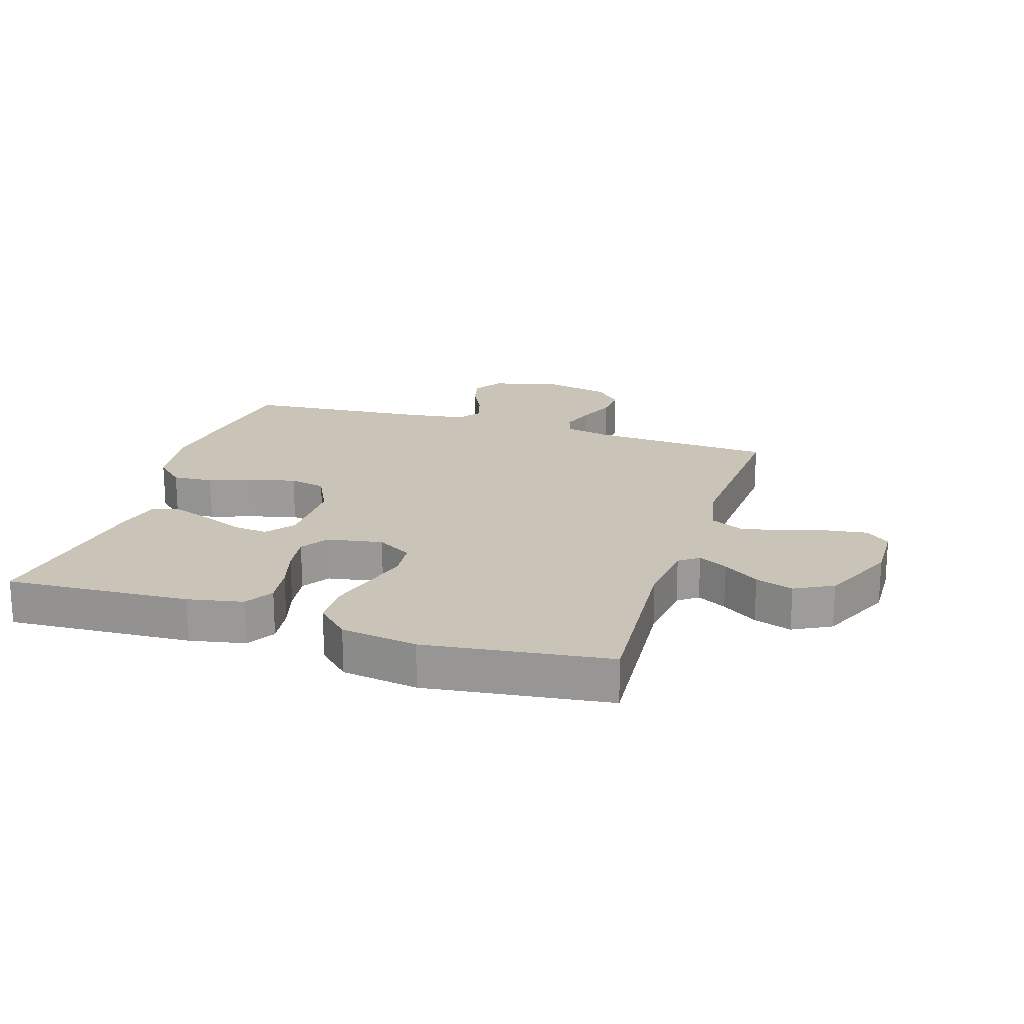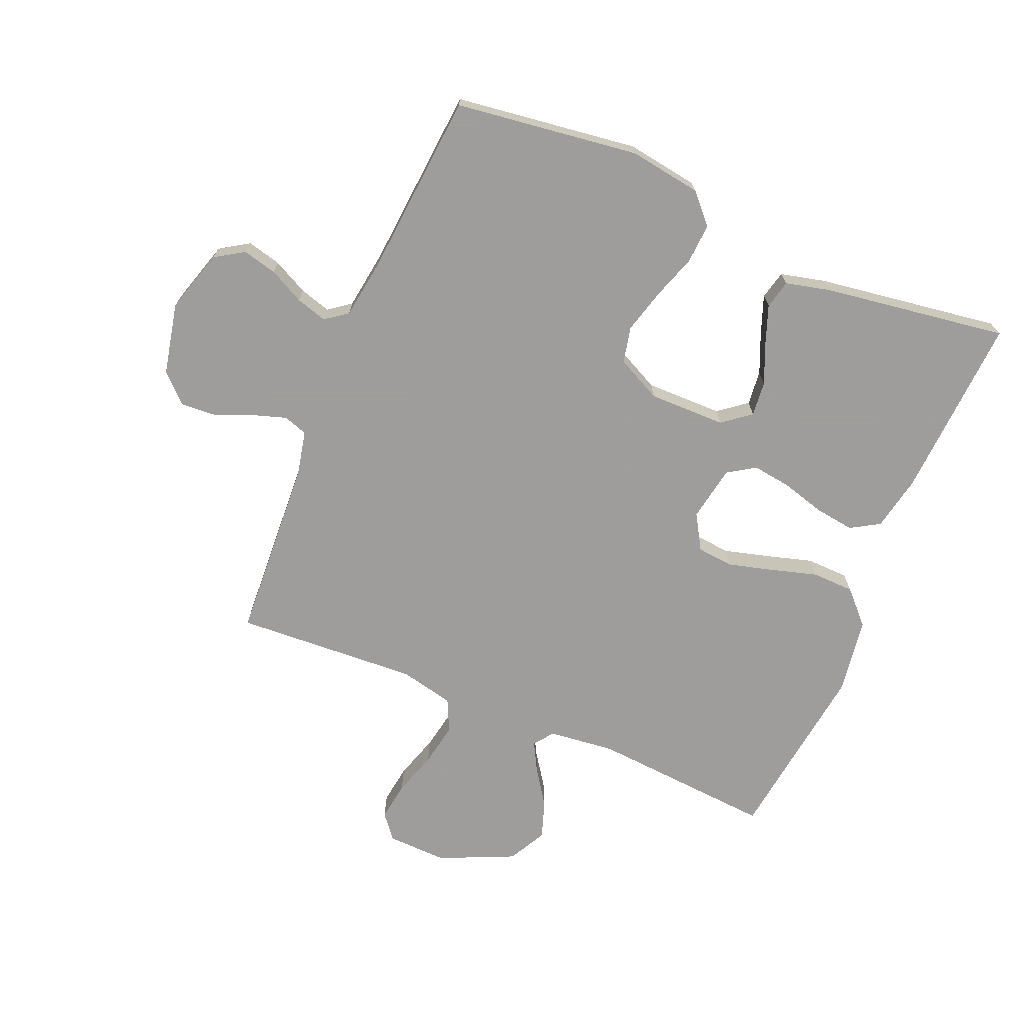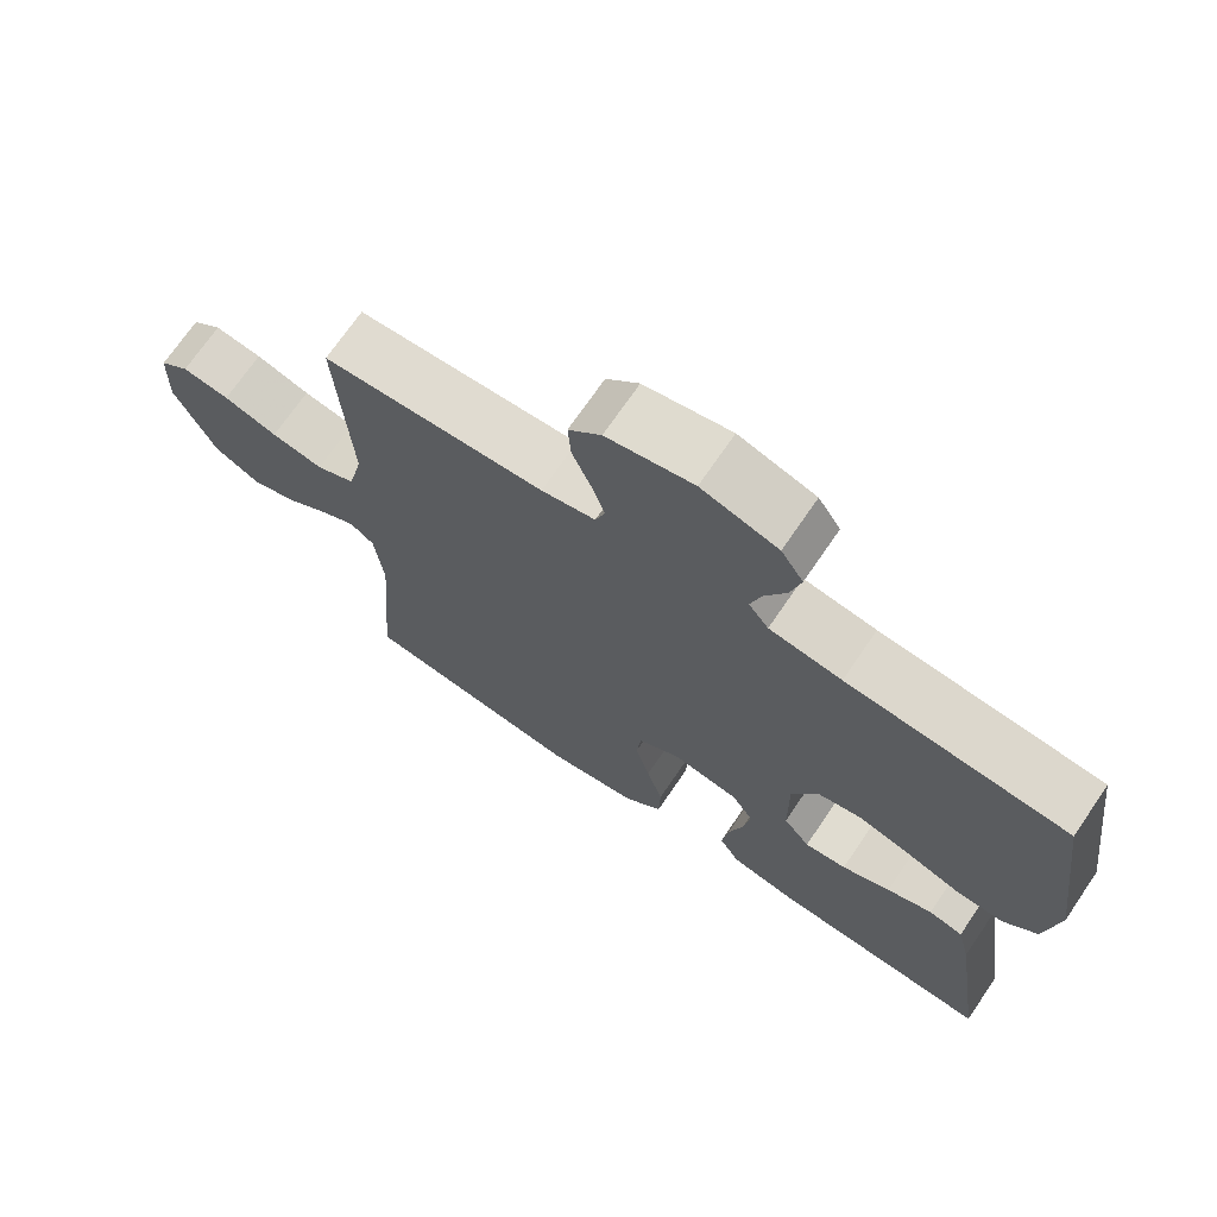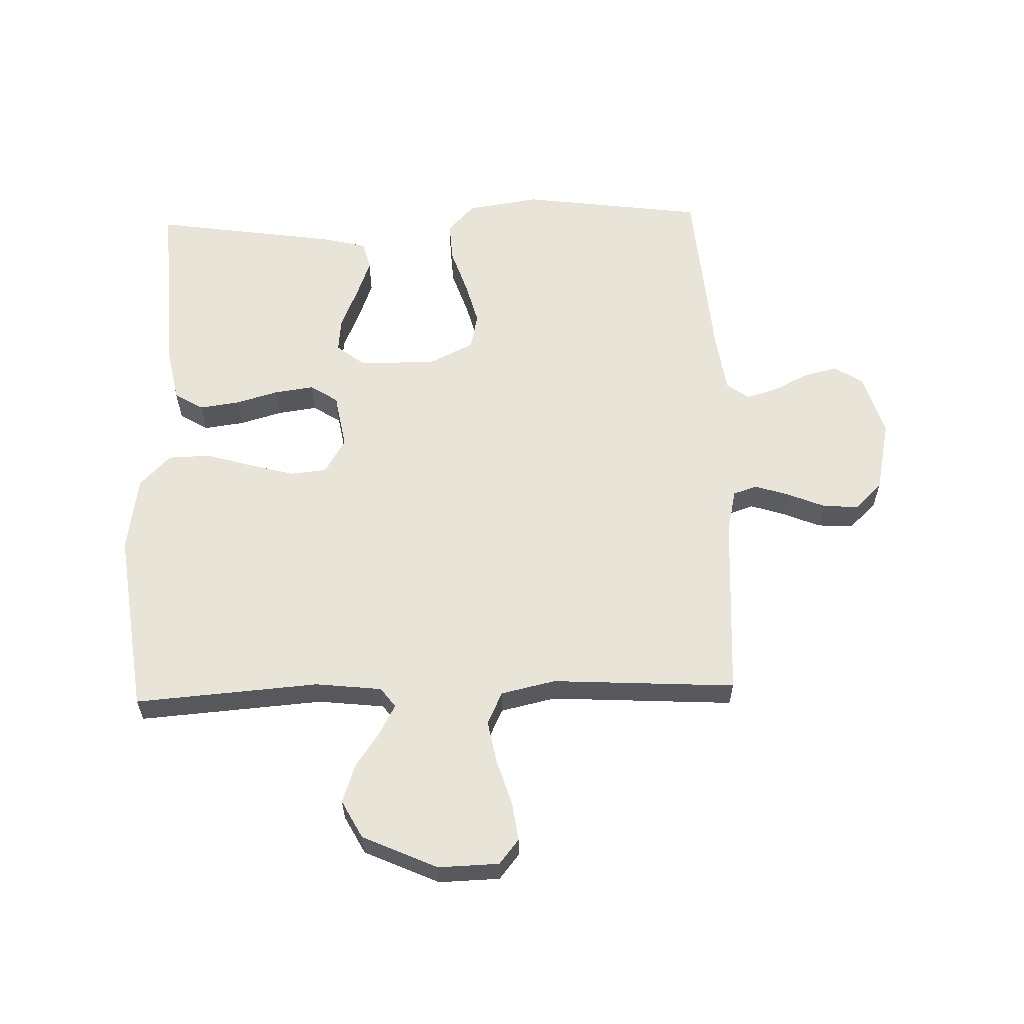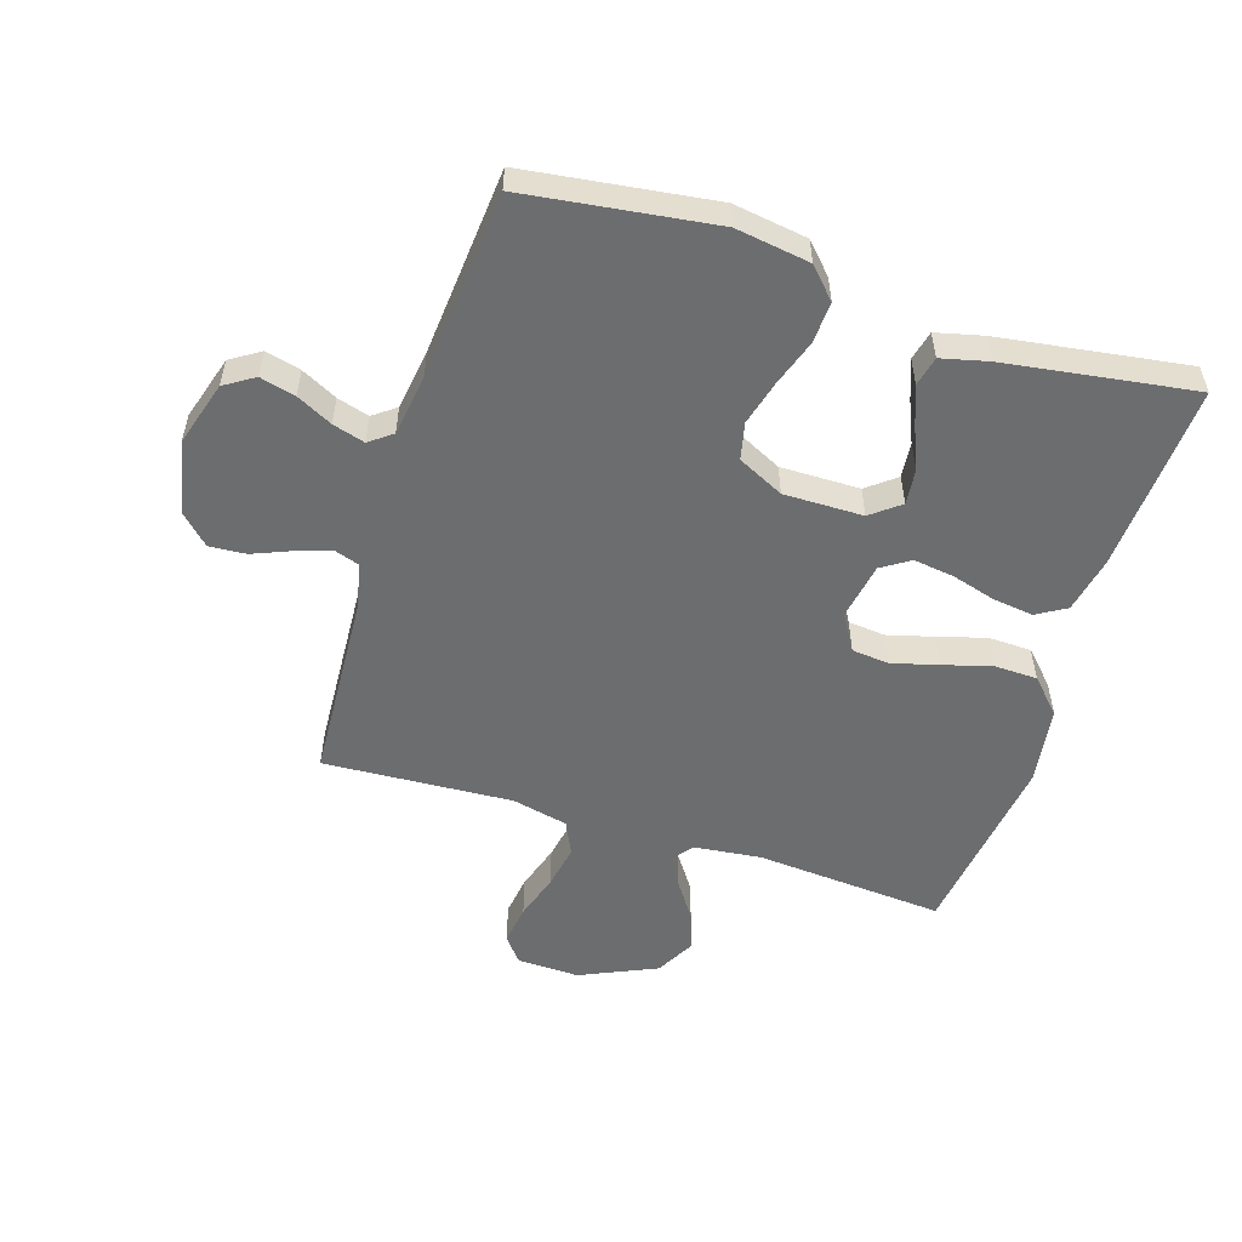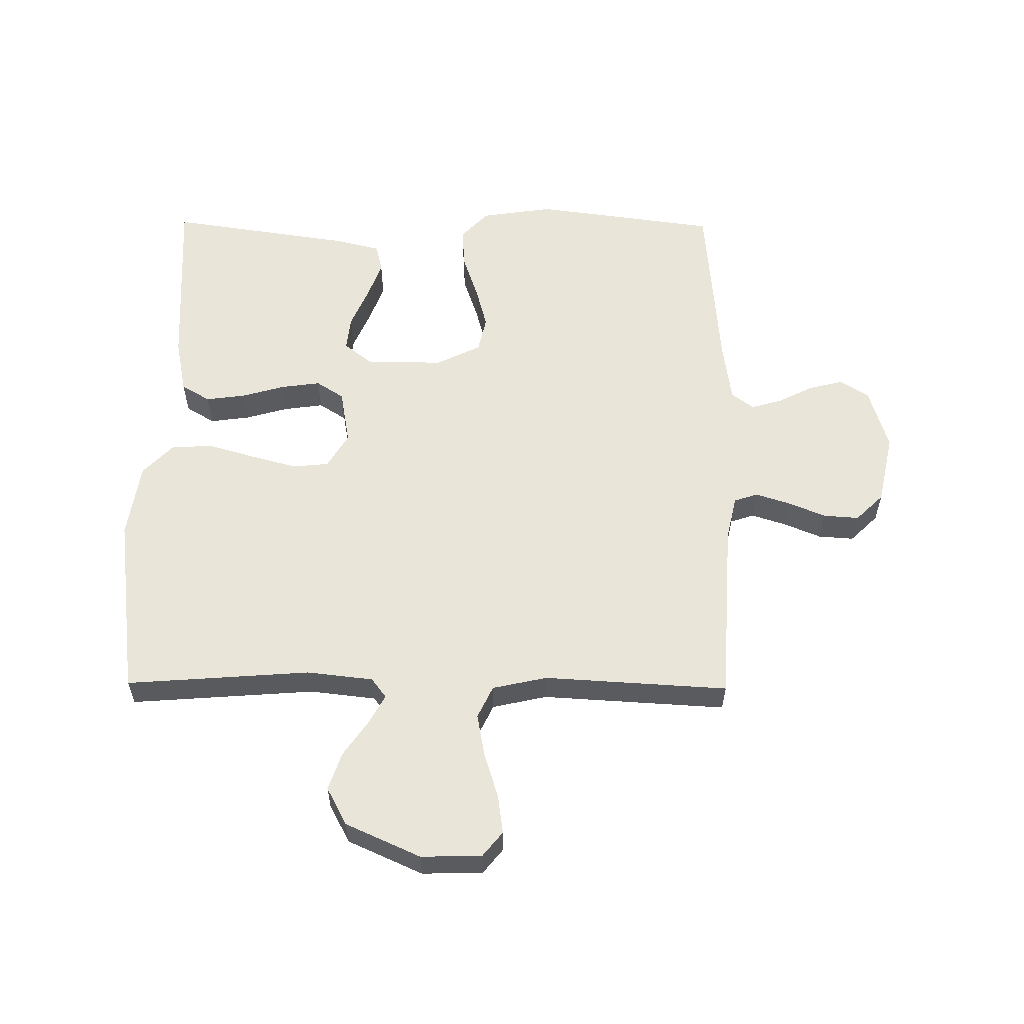
<metadata>
{"format":"obj","ext":"obj","renderer":"f3d","projection":"perspective","resolution":1024,"background":"white","views":[{"elev":20.0,"azim":-162.4,"up":"+Y"},{"elev":-70.7,"azim":67.2,"up":"+Y"},{"elev":70.9,"azim":34.3,"up":"+Z"},{"elev":60.2,"azim":-91.7,"up":"+Y"},{"elev":-53.9,"azim":72.4,"up":"+Y"},{"elev":57.8,"azim":-89.4,"up":"+Y"}]}
</metadata>
<code>
v 0.5 0.07 -0.5
v 0.2 0.07 -0.483
v 0.11 0.07 -0.465
v 0.082 0.07 -0.418
v 0.091 0.07 -0.353
v 0.111 0.07 -0.283
v 0.12 0.07 -0.219
v 0.091 0.07 -0.174
v 0 0.07 -0.158
v -0.057 0.07 -0.192
v -0.063 0.07 -0.251
v -0.043 0.07 -0.325
v -0.021 0.07 -0.401
v -0.023 0.07 -0.47
v -0.075 0.07 -0.52
v -0.2 0.07 -0.539
v -0.5 0.07 -0.5
v -0.477 0.07 -0.2
v -0.489 0.07 -0.092
v -0.521 0.07 -0.068
v -0.569 0.07 -0.094
v -0.627 0.07 -0.134
v -0.689 0.07 -0.155
v -0.751 0.07 -0.122
v -0.806 0.07 0
v -0.803 0.07 0.099
v -0.763 0.07 0.131
v -0.699 0.07 0.122
v -0.626 0.07 0.099
v -0.556 0.07 0.086
v -0.503 0.07 0.111
v -0.483 0.07 0.2
v -0.5 0.07 0.5
v -0.2 0.07 0.517
v -0.127 0.07 0.533
v -0.114 0.07 0.572
v -0.132 0.07 0.628
v -0.157 0.07 0.689
v -0.161 0.07 0.747
v -0.117 0.07 0.792
v 0 0.07 0.817
v 0.103 0.07 0.786
v 0.133 0.07 0.739
v 0.119 0.07 0.683
v 0.09 0.07 0.626
v 0.075 0.07 0.575
v 0.102 0.07 0.539
v 0.2 0.07 0.525
v 0.5 0.07 0.5
v 0.54 0.07 0.2
v 0.522 0.07 0.082
v 0.475 0.07 0.038
v 0.409 0.07 0.042
v 0.335 0.07 0.067
v 0.264 0.07 0.086
v 0.205 0.07 0.073
v 0.169 0.07 0
v 0.17 0.07 -0.126
v 0.206 0.07 -0.172
v 0.263 0.07 -0.166
v 0.329 0.07 -0.138
v 0.391 0.07 -0.115
v 0.438 0.07 -0.126
v 0.456 0.07 -0.2
v 0.5 0 -0.5
v 0.2 0 -0.483
v 0.11 0 -0.465
v 0.082 0 -0.418
v 0.091 0 -0.353
v 0.111 0 -0.283
v 0.12 0 -0.219
v 0.091 0 -0.174
v 0 0 -0.158
v -0.057 0 -0.192
v -0.063 0 -0.251
v -0.043 0 -0.325
v -0.021 0 -0.401
v -0.023 0 -0.47
v -0.075 0 -0.52
v -0.2 0 -0.539
v -0.5 0 -0.5
v -0.477 0 -0.2
v -0.489 0 -0.092
v -0.521 0 -0.068
v -0.569 0 -0.094
v -0.627 0 -0.134
v -0.689 0 -0.155
v -0.751 0 -0.122
v -0.806 0 0
v -0.803 0 0.099
v -0.763 0 0.131
v -0.699 0 0.122
v -0.626 0 0.099
v -0.556 0 0.086
v -0.503 0 0.111
v -0.483 0 0.2
v -0.5 0 0.5
v -0.2 0 0.517
v -0.127 0 0.533
v -0.114 0 0.572
v -0.132 0 0.628
v -0.157 0 0.689
v -0.161 0 0.747
v -0.117 0 0.792
v 0 0 0.817
v 0.103 0 0.786
v 0.133 0 0.739
v 0.119 0 0.683
v 0.09 0 0.626
v 0.075 0 0.575
v 0.102 0 0.539
v 0.2 0 0.525
v 0.5 0 0.5
v 0.54 0 0.2
v 0.522 0 0.082
v 0.475 0 0.038
v 0.409 0 0.042
v 0.335 0 0.067
v 0.264 0 0.086
v 0.205 0 0.073
v 0.169 0 0
v 0.17 0 -0.126
v 0.206 0 -0.172
v 0.263 0 -0.166
v 0.329 0 -0.138
v 0.391 0 -0.115
v 0.438 0 -0.126
v 0.456 0 -0.2
f 4 5 6
f 3 4 6
f 2 3 6
f 1 2 6
f 64 1 6
f 63 64 6
f 62 63 6
f 61 62 6
f 60 61 6
f 59 60 6 7
f 58 59 7 8
f 57 58 8 9
f 56 57 9 10
f 52 53 54
f 51 52 54
f 50 51 54
f 49 50 54
f 48 49 54
f 47 48 54 55
f 46 47 55 56
f 43 44 45
f 42 43 45
f 41 42 45
f 40 41 45
f 39 40 45
f 38 39 45
f 37 38 45
f 36 37 45 46
f 46 56 10
f 36 46 10
f 35 36 10
f 32 33 34
f 35 10 11
f 34 35 11
f 32 34 11
f 31 32 11
f 27 28 29
f 26 27 29
f 25 26 29
f 24 25 29
f 23 24 29
f 22 23 29
f 21 22 29
f 20 21 29 30
f 31 11 12
f 30 31 12
f 20 30 12
f 19 20 12
f 16 17 18
f 16 18 19
f 15 16 19
f 14 15 19
f 13 14 19
f 12 13 19
f 70 69 68
f 70 68 67
f 70 67 66
f 70 66 65
f 70 65 128
f 70 128 127
f 70 127 126
f 70 126 125
f 70 125 124
f 71 70 124 123
f 72 71 123 122
f 73 72 122 121
f 74 73 121 120
f 118 117 116
f 118 116 115
f 118 115 114
f 118 114 113
f 118 113 112
f 119 118 112 111
f 120 119 111 110
f 109 108 107
f 109 107 106
f 109 106 105
f 109 105 104
f 109 104 103
f 109 103 102
f 109 102 101
f 110 109 101 100
f 74 120 110
f 74 110 100
f 74 100 99
f 98 97 96
f 75 74 99
f 75 99 98
f 75 98 96
f 75 96 95
f 93 92 91
f 93 91 90
f 93 90 89
f 93 89 88
f 93 88 87
f 93 87 86
f 93 86 85
f 94 93 85 84
f 76 75 95
f 76 95 94
f 76 94 84
f 76 84 83
f 82 81 80
f 83 82 80
f 83 80 79
f 83 79 78
f 83 78 77
f 83 77 76
f 1 65 66 2
f 2 66 67 3
f 3 67 68 4
f 4 68 69 5
f 5 69 70 6
f 6 70 71 7
f 7 71 72 8
f 8 72 73 9
f 9 73 74 10
f 10 74 75 11
f 11 75 76 12
f 12 76 77 13
f 13 77 78 14
f 14 78 79 15
f 15 79 80 16
f 16 80 81 17
f 17 81 82 18
f 18 82 83 19
f 19 83 84 20
f 20 84 85 21
f 21 85 86 22
f 22 86 87 23
f 23 87 88 24
f 24 88 89 25
f 25 89 90 26
f 26 90 91 27
f 27 91 92 28
f 28 92 93 29
f 29 93 94 30
f 30 94 95 31
f 31 95 96 32
f 32 96 97 33
f 33 97 98 34
f 34 98 99 35
f 35 99 100 36
f 36 100 101 37
f 37 101 102 38
f 38 102 103 39
f 39 103 104 40
f 40 104 105 41
f 41 105 106 42
f 42 106 107 43
f 43 107 108 44
f 44 108 109 45
f 45 109 110 46
f 46 110 111 47
f 47 111 112 48
f 48 112 113 49
f 49 113 114 50
f 50 114 115 51
f 51 115 116 52
f 52 116 117 53
f 53 117 118 54
f 54 118 119 55
f 55 119 120 56
f 56 120 121 57
f 57 121 122 58
f 58 122 123 59
f 59 123 124 60
f 60 124 125 61
f 61 125 126 62
f 62 126 127 63
f 63 127 128 64
f 64 128 65 1

</code>
